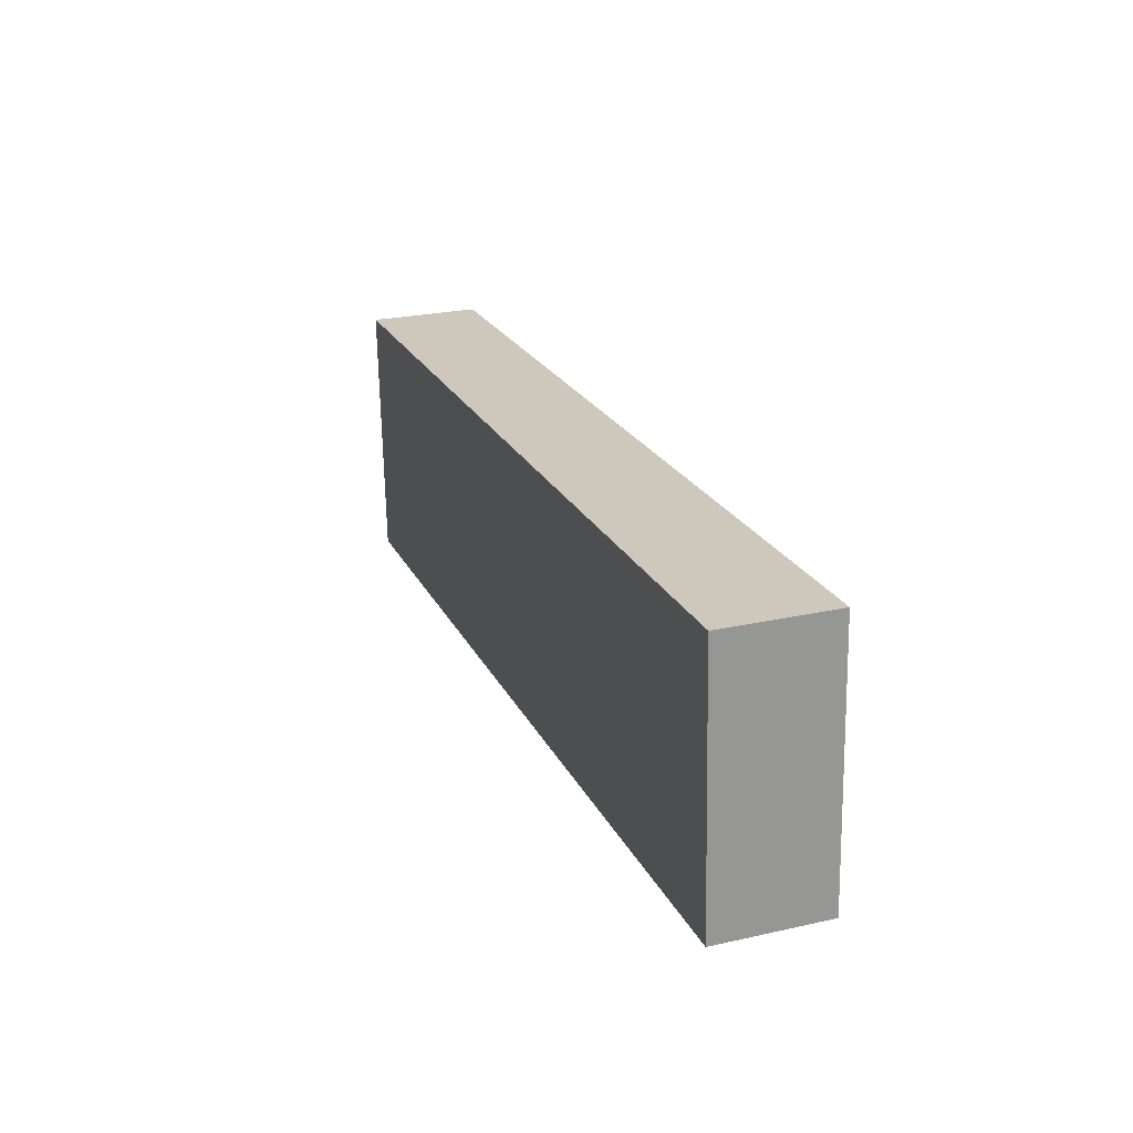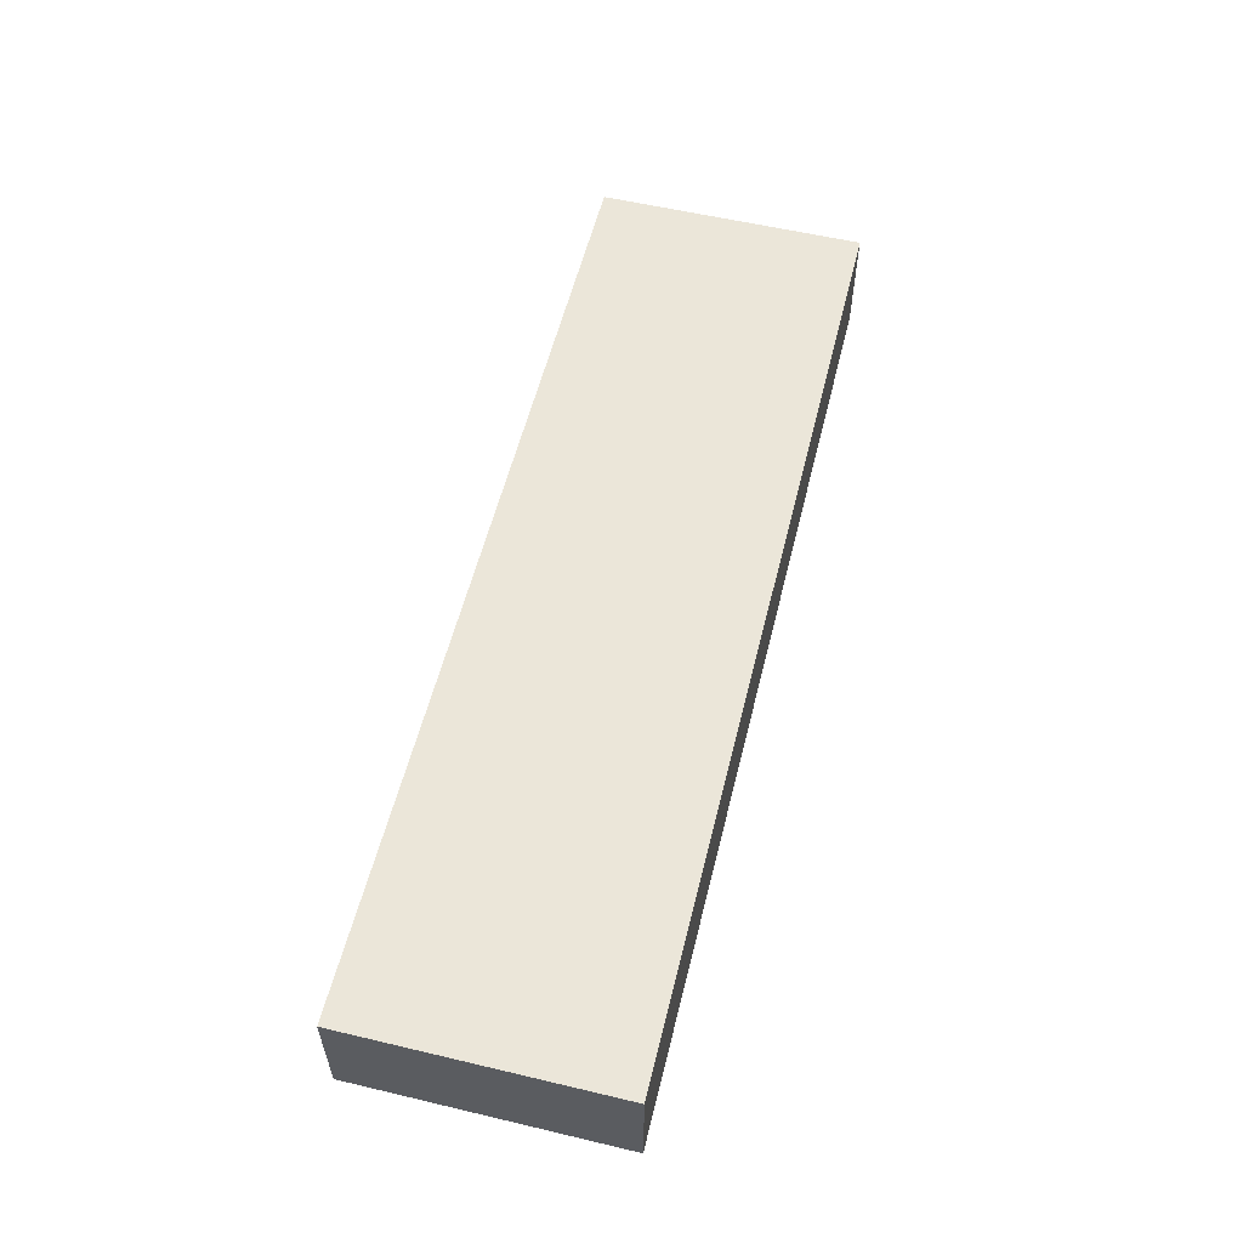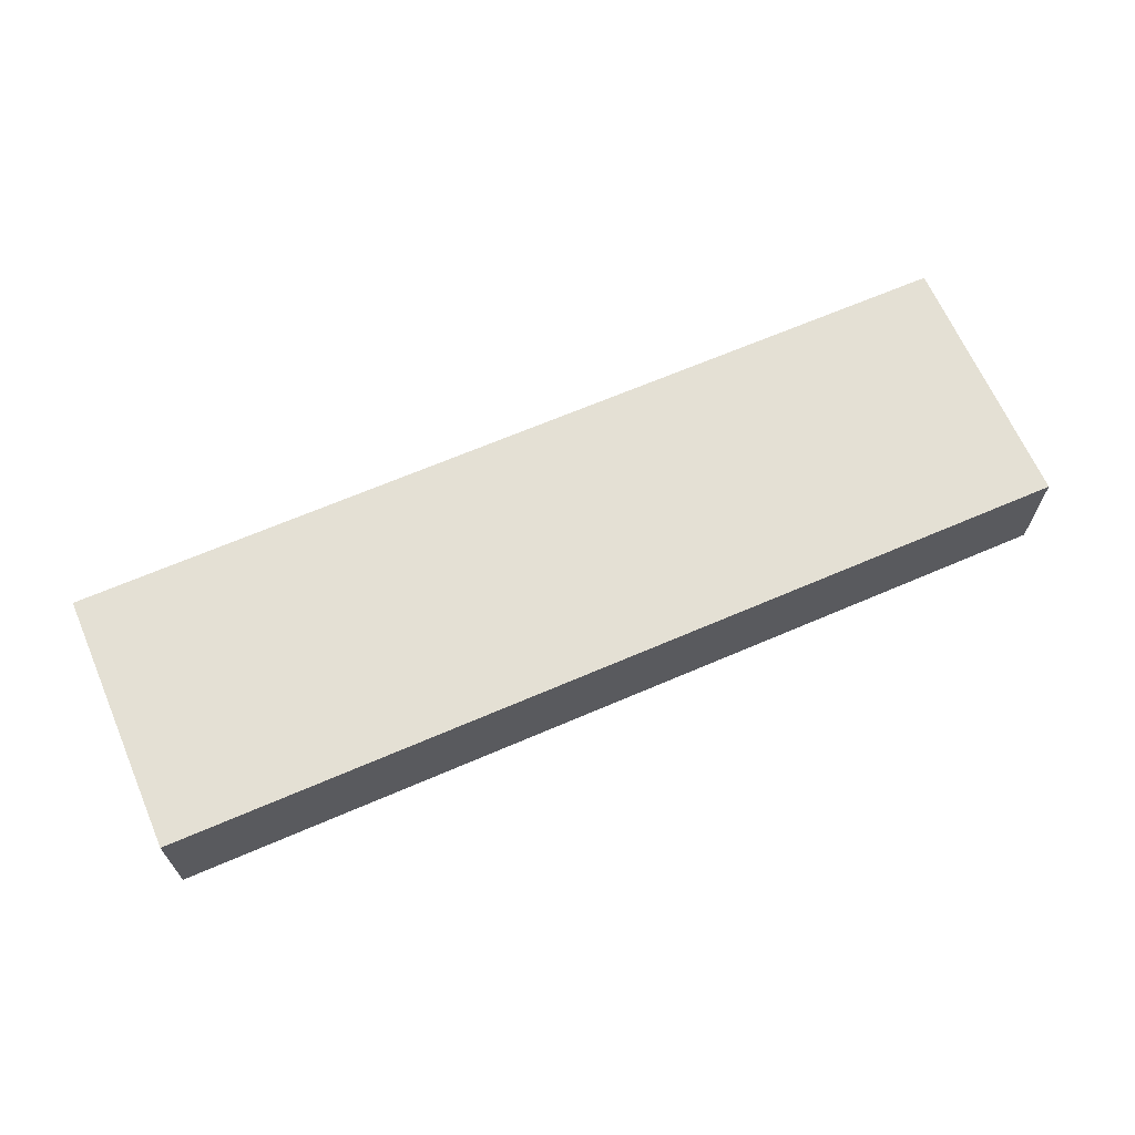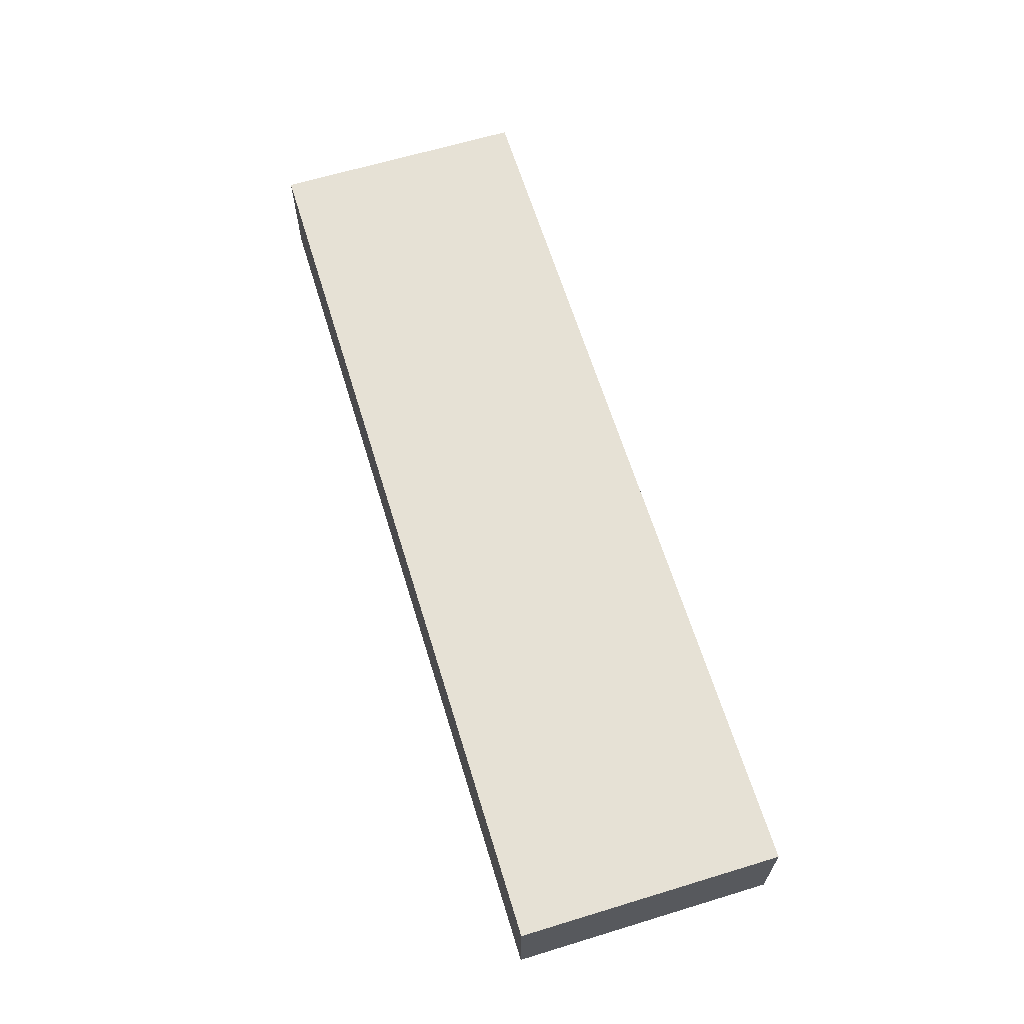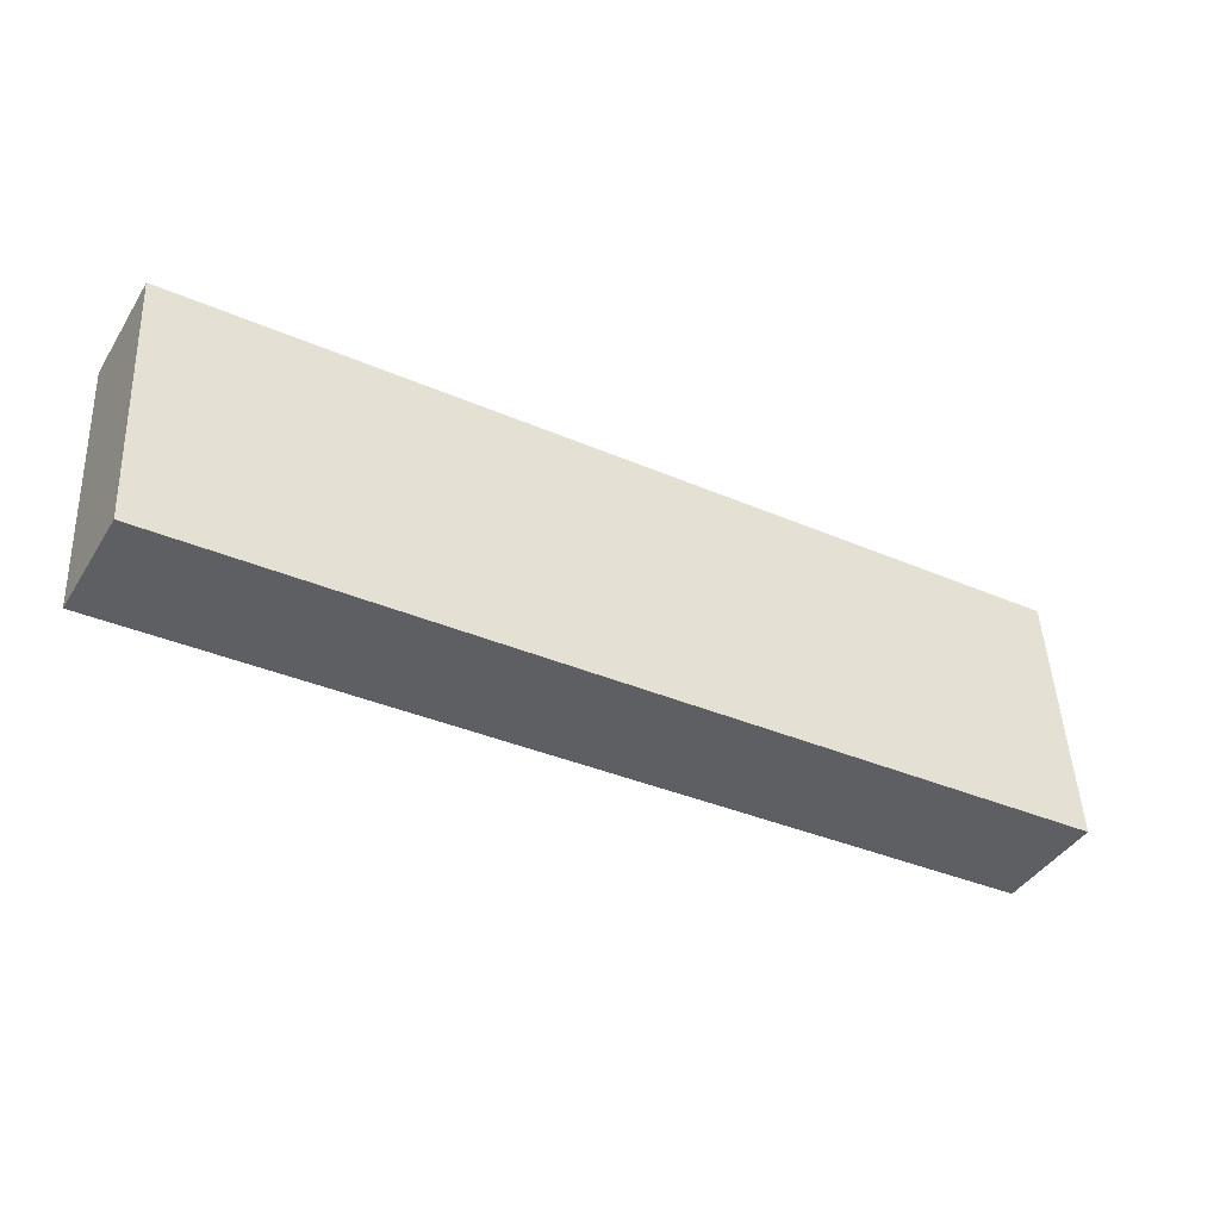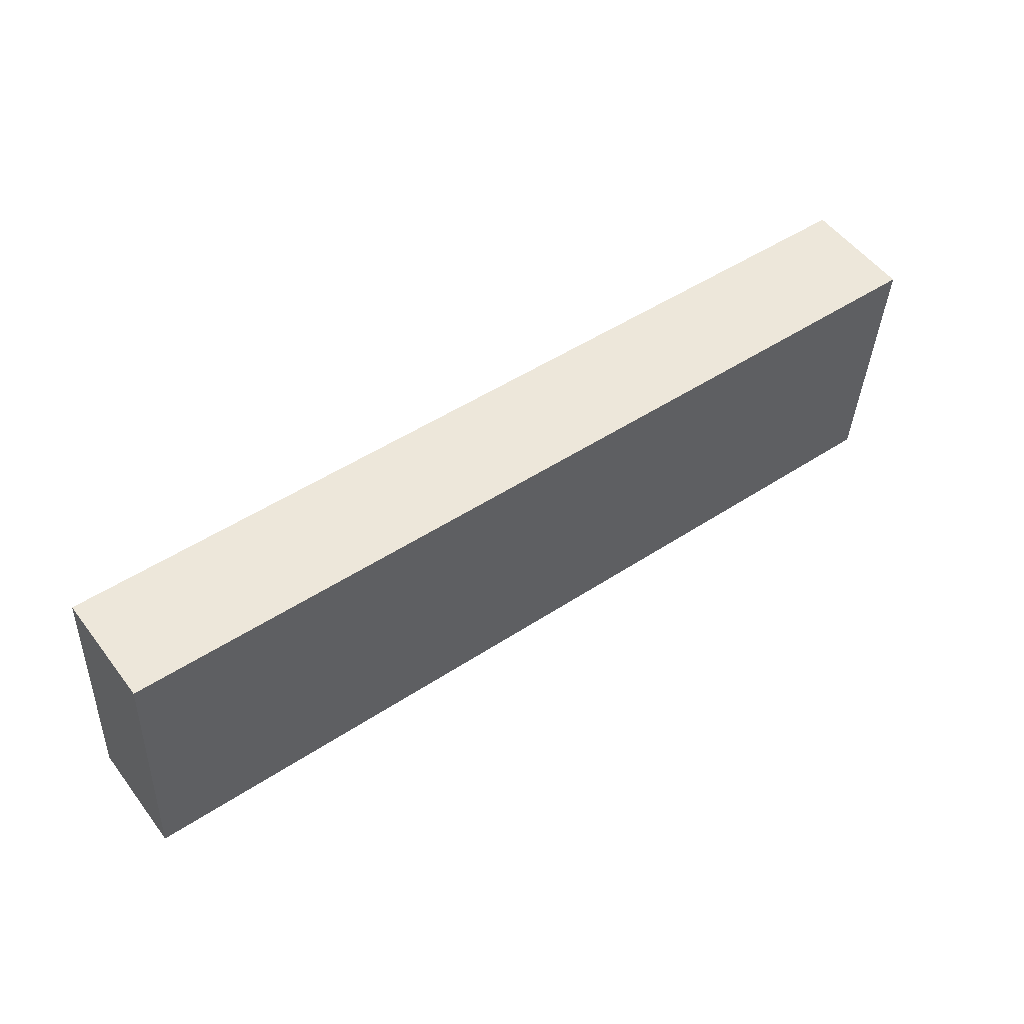
<metadata>
{"format":"obj","ext":"obj","renderer":"f3d","projection":"perspective","resolution":1024,"background":"white","views":[{"elev":25.0,"azim":70.1,"up":"+Y"},{"elev":56.8,"azim":107.0,"up":"+Z"},{"elev":66.0,"azim":-20.3,"up":"+Z"},{"elev":64.2,"azim":76.1,"up":"+Z"},{"elev":-42.1,"azim":-29.7,"up":"+Y"},{"elev":53.5,"azim":143.6,"up":"+Y"}]}
</metadata>
<code>
o Cube
v 3.435 1.19 -0.4269
v 3.545 -0.8073 -0.4269
v 3.435 1.19 0.4269
v 3.545 -0.8073 0.4269
v -3.545 0.8073 -0.4269
v -3.435 -1.19 -0.4269
v -3.545 0.8073 0.4269
v -3.435 -1.19 0.4269
f 1 5 7 3
f 4 3 7 8
f 8 7 5 6
f 6 2 4 8
f 2 1 3 4
f 6 5 1 2

</code>
